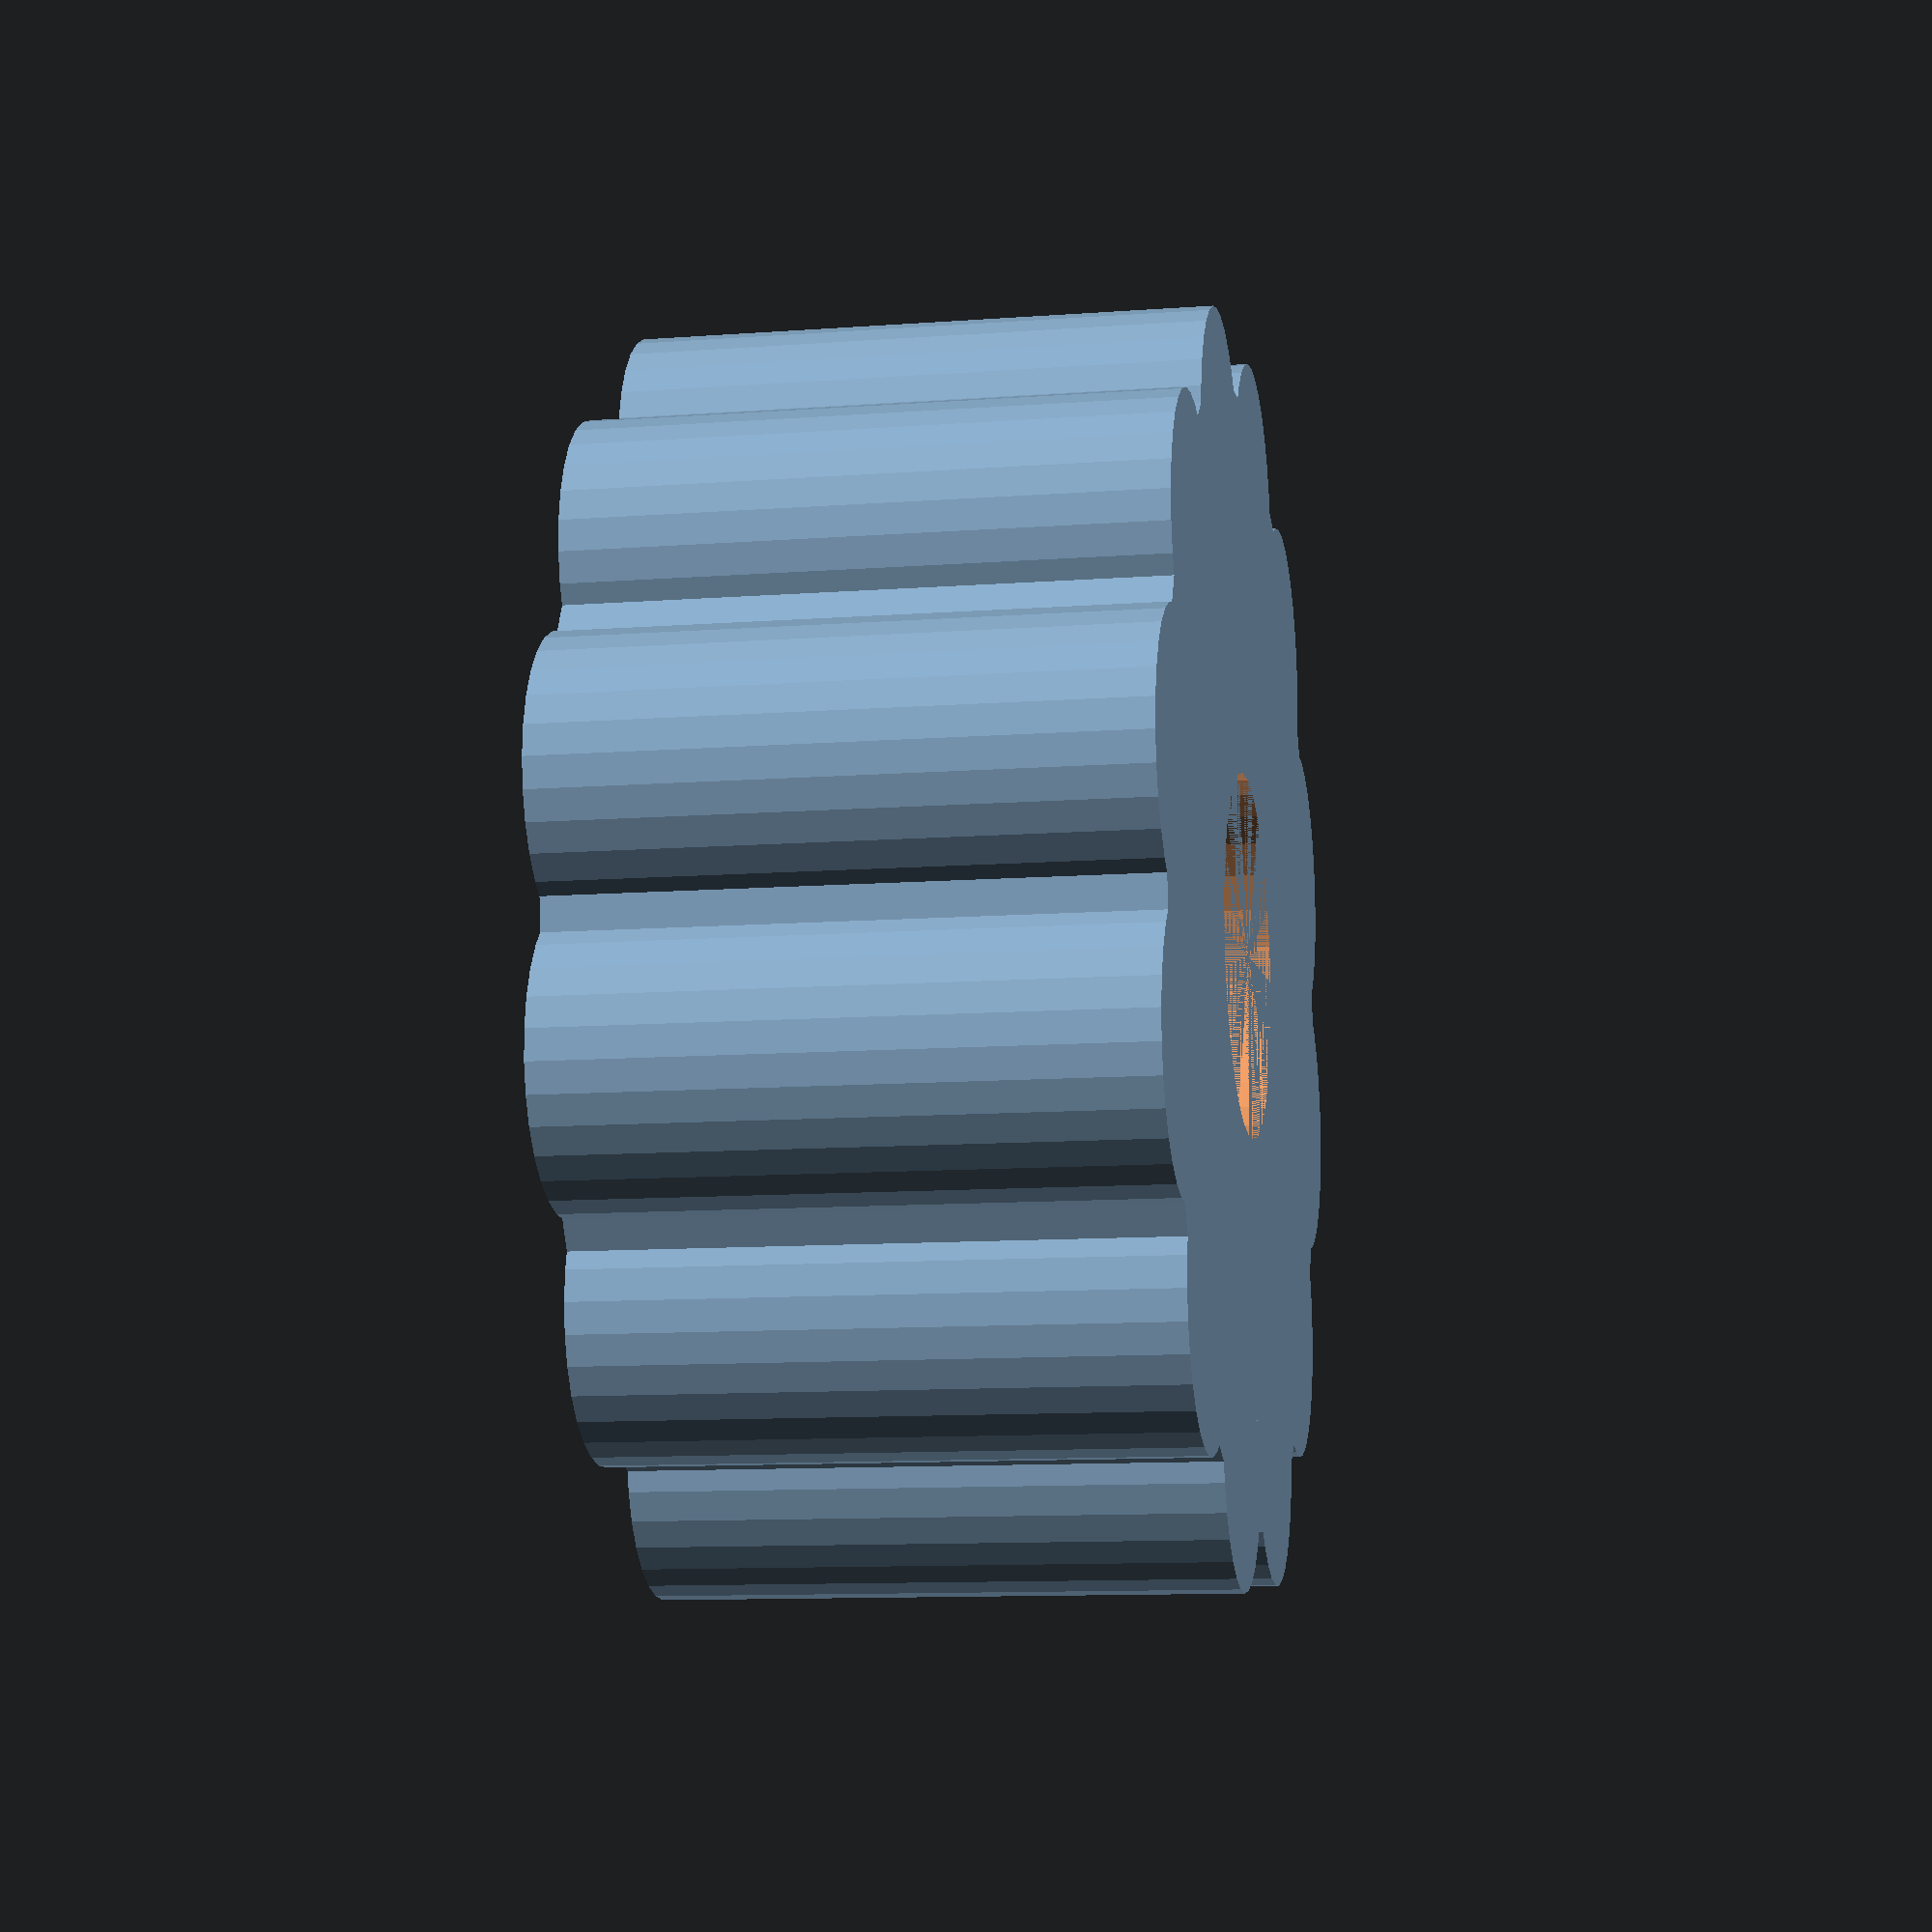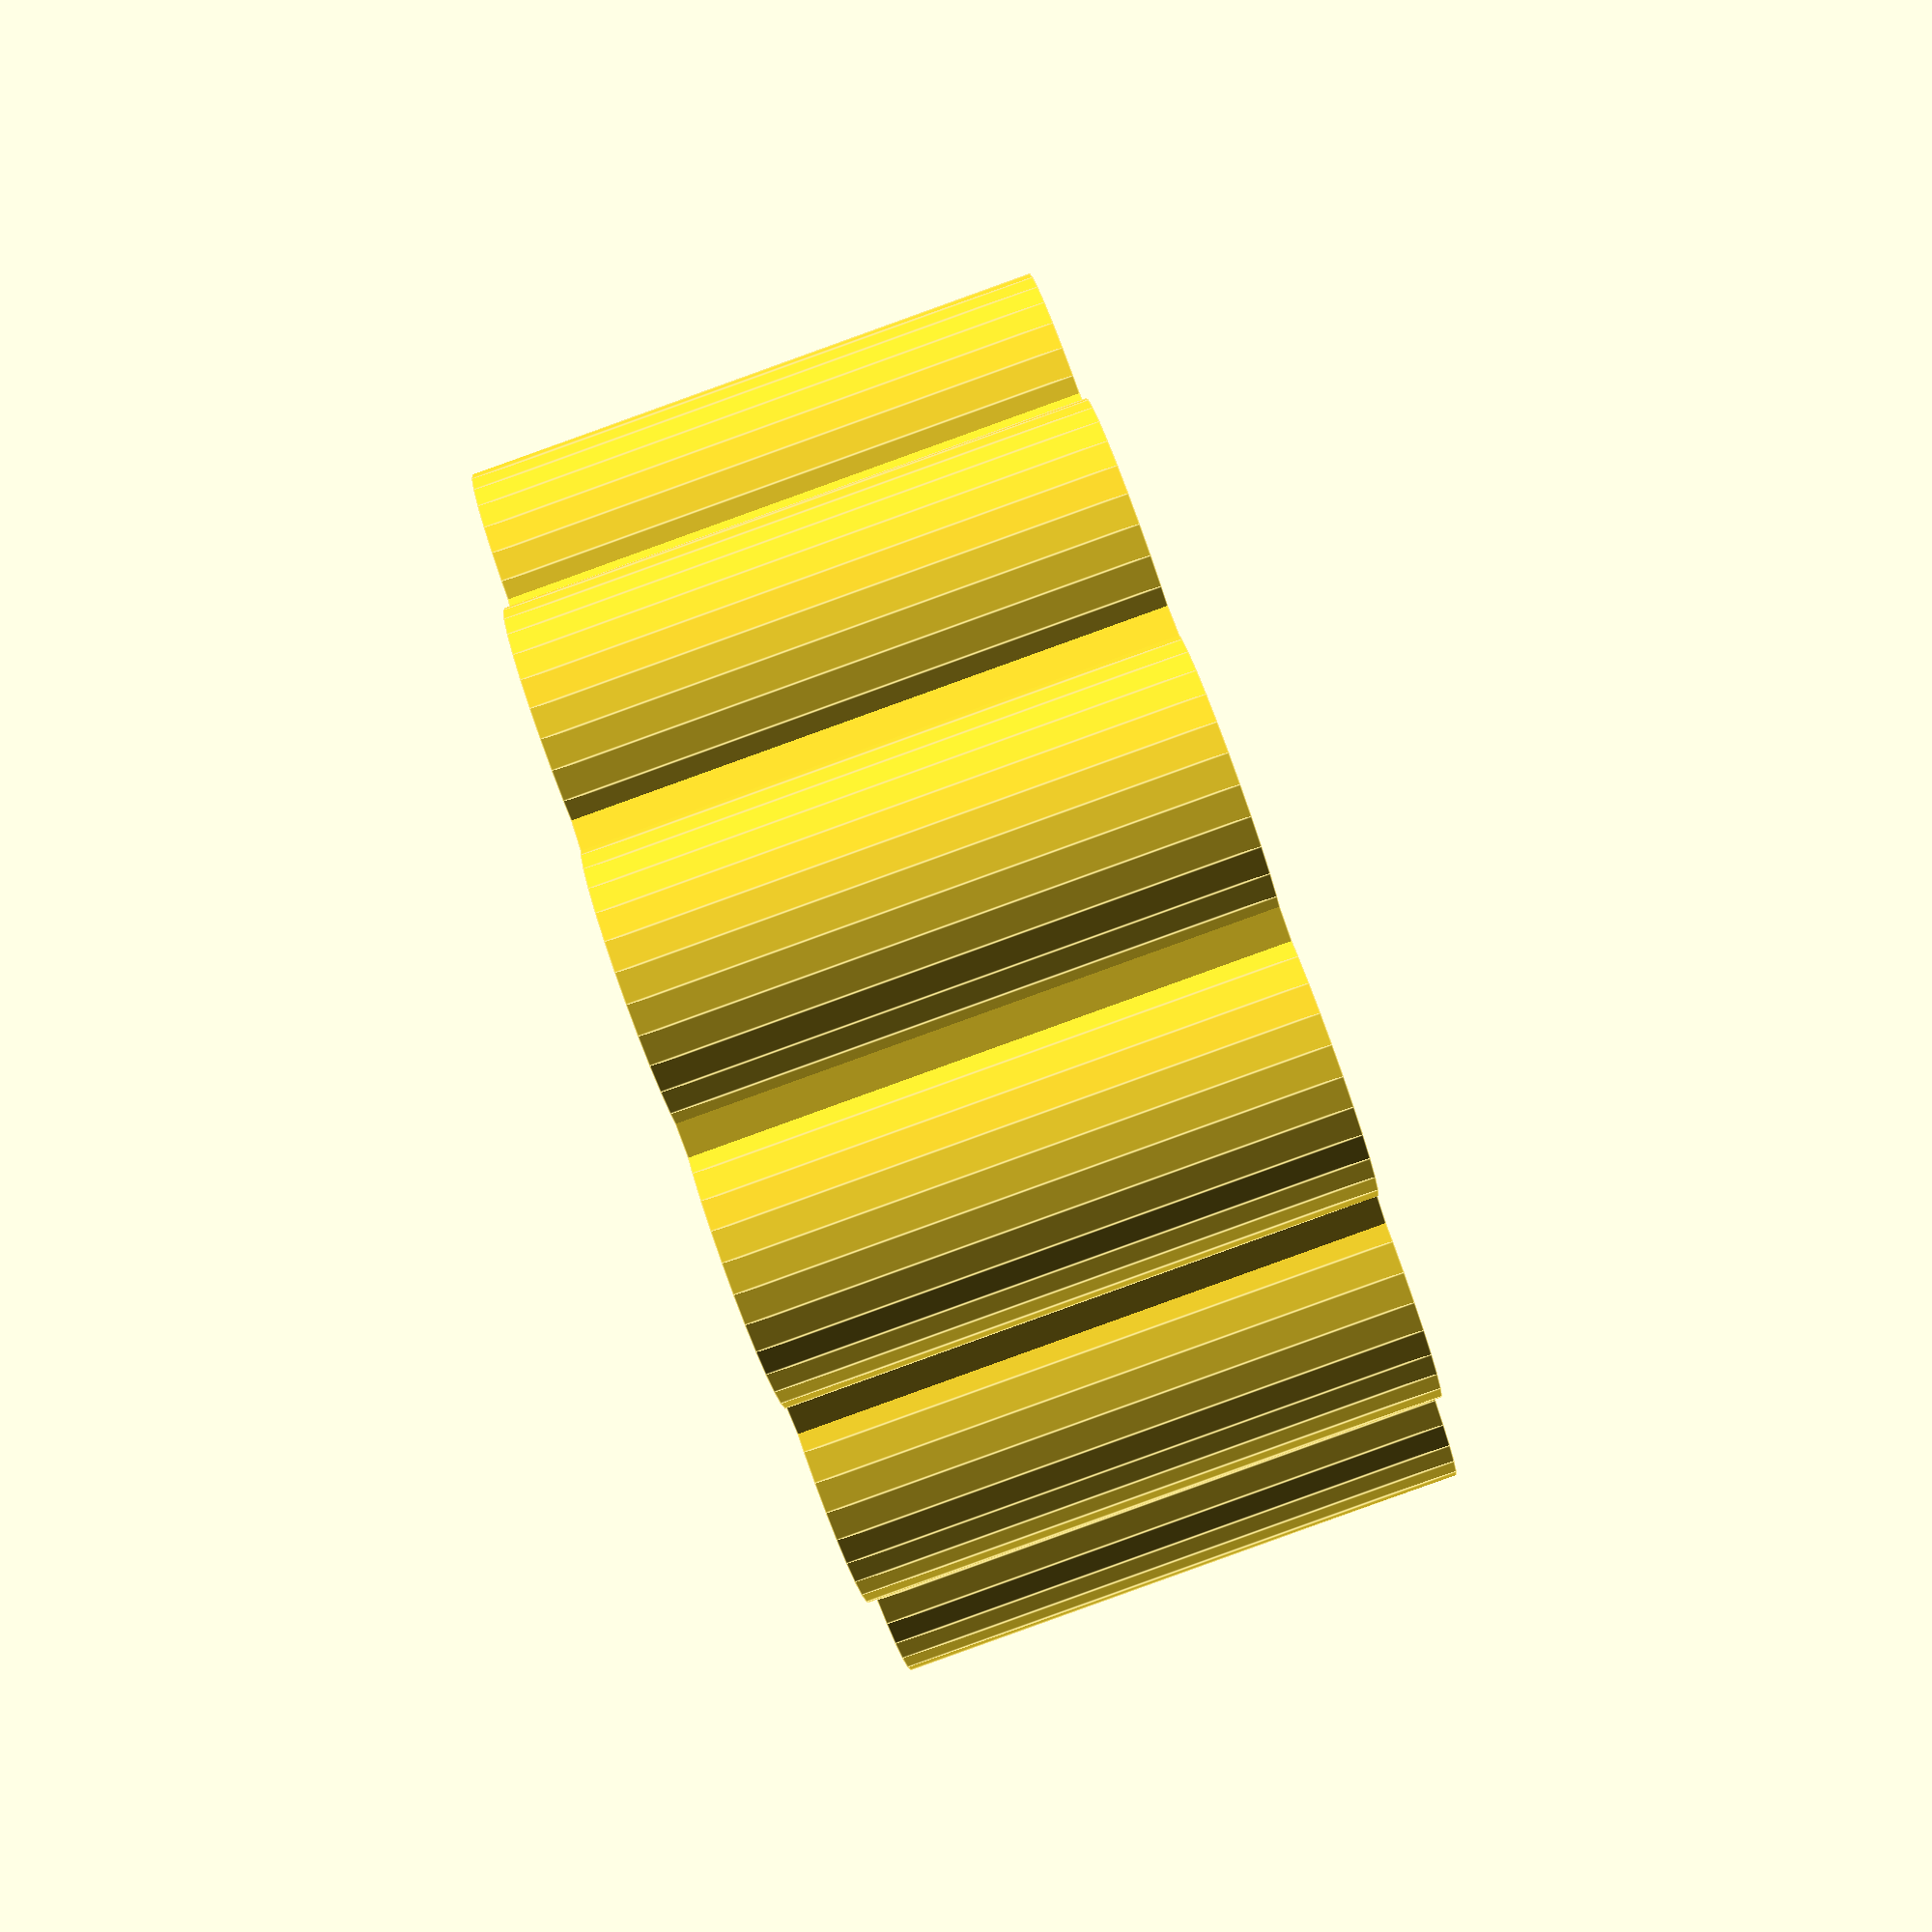
<openscad>
ribs = 12;
rib_angle = 360/ribs;
rib_size = 2.5;
size=10;
height = 5;

rib_pos = size/2 - rib_size/4;

$fn=30;

module nut() {
    hull() {
        cylinder(d = 6.5, h=2.4, $fn=6);
        translate([0,0,2.4]) cylinder(d = 3.2, h=1.2, $fn=20);
    }
}

module rib() {
    translate([rib_pos,0,0]) cylinder(d=rib_size, h=height, $fn=30);
}


difference() {
    union() {
        cylinder(d=size, h=height, $fn=30);
        for(pos=[0:ribs-1]) {
            rotate([0,0,pos*rib_angle]) rib();
        }
    }
    cylinder(d=3.2, h=5);
    translate([0,0,height-2.4]) nut();
}
</openscad>
<views>
elev=10.9 azim=110.1 roll=100.5 proj=p view=solid
elev=268.4 azim=40.3 roll=250.2 proj=p view=edges
</views>
